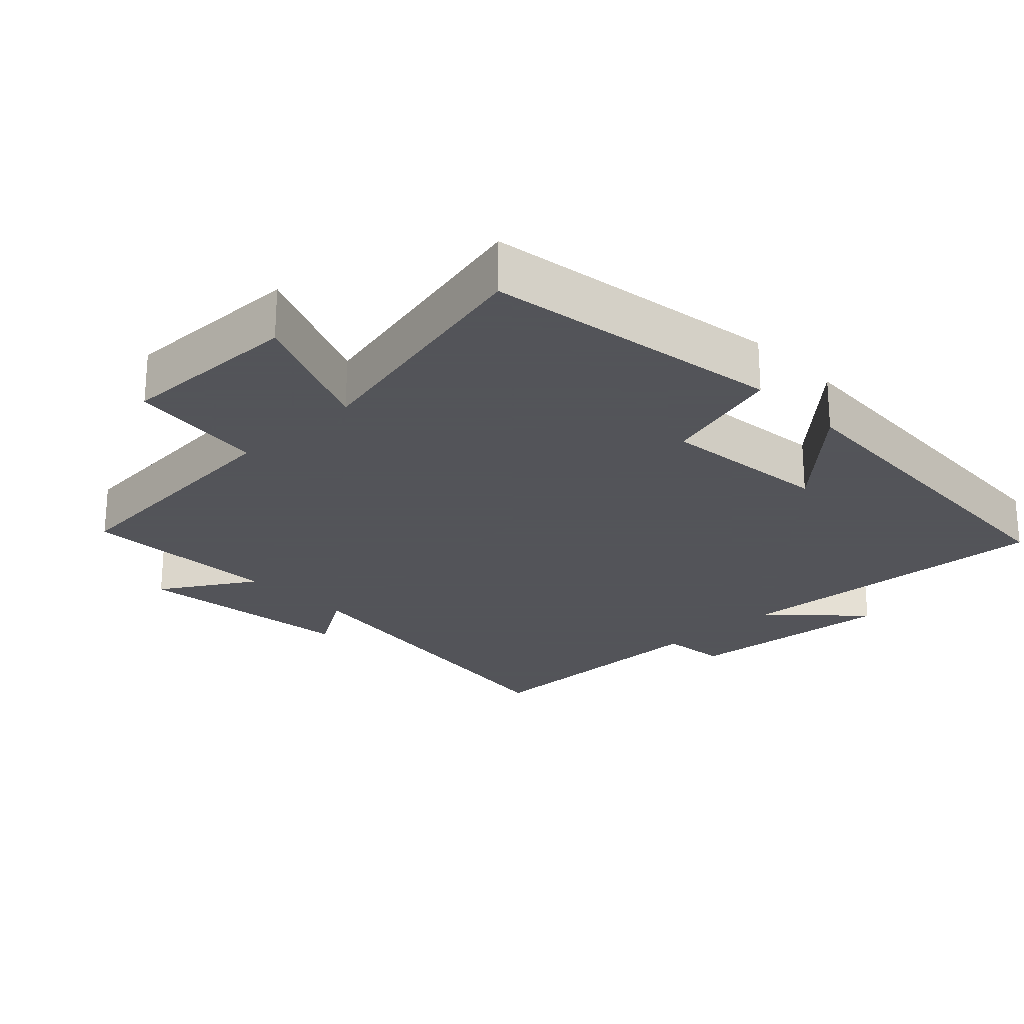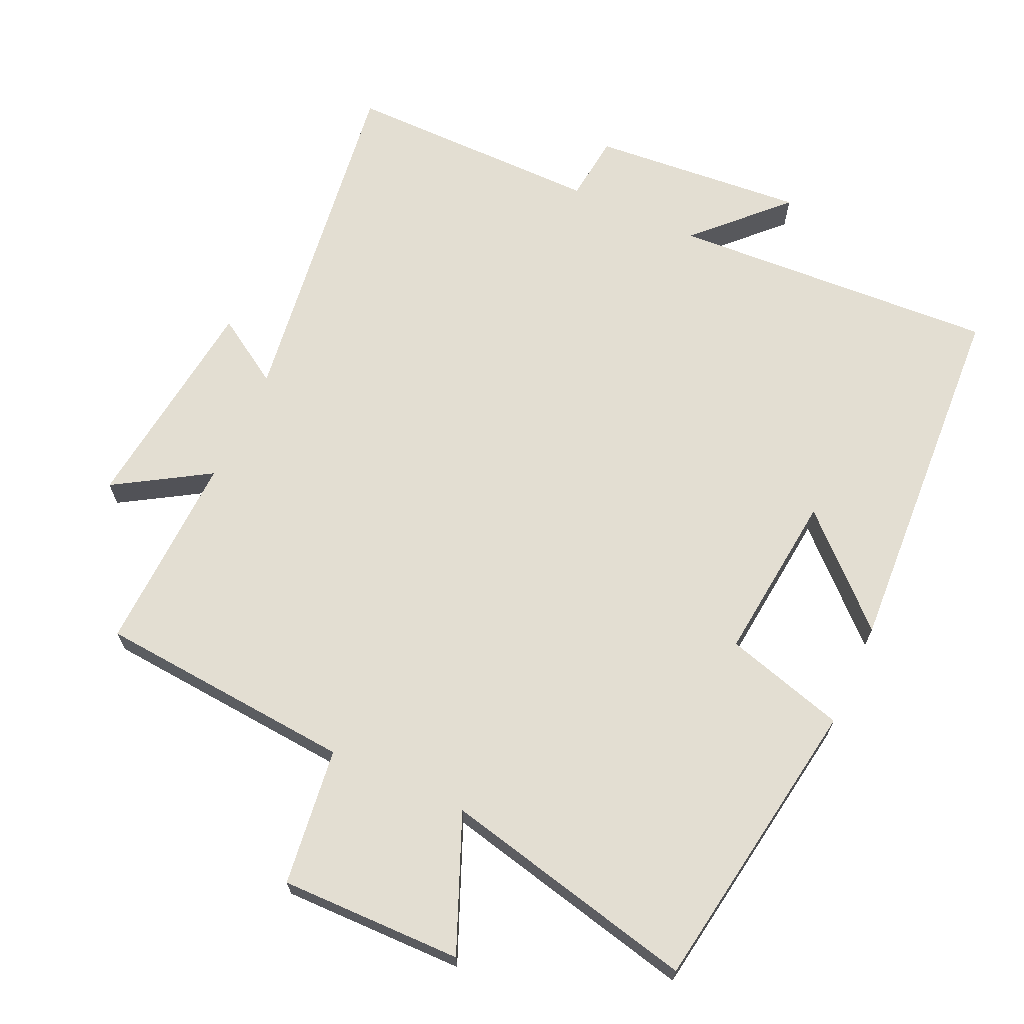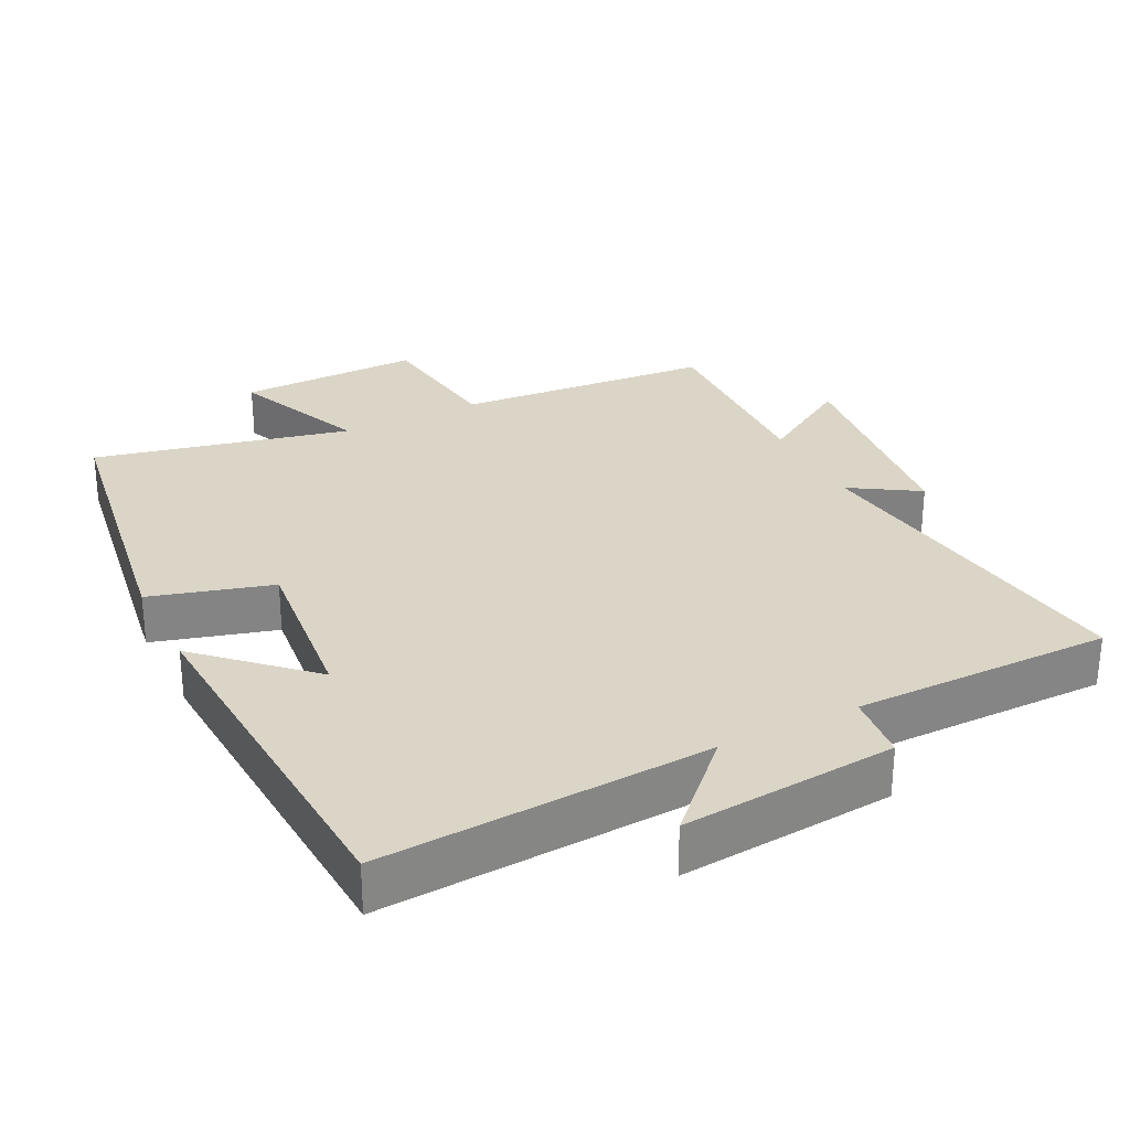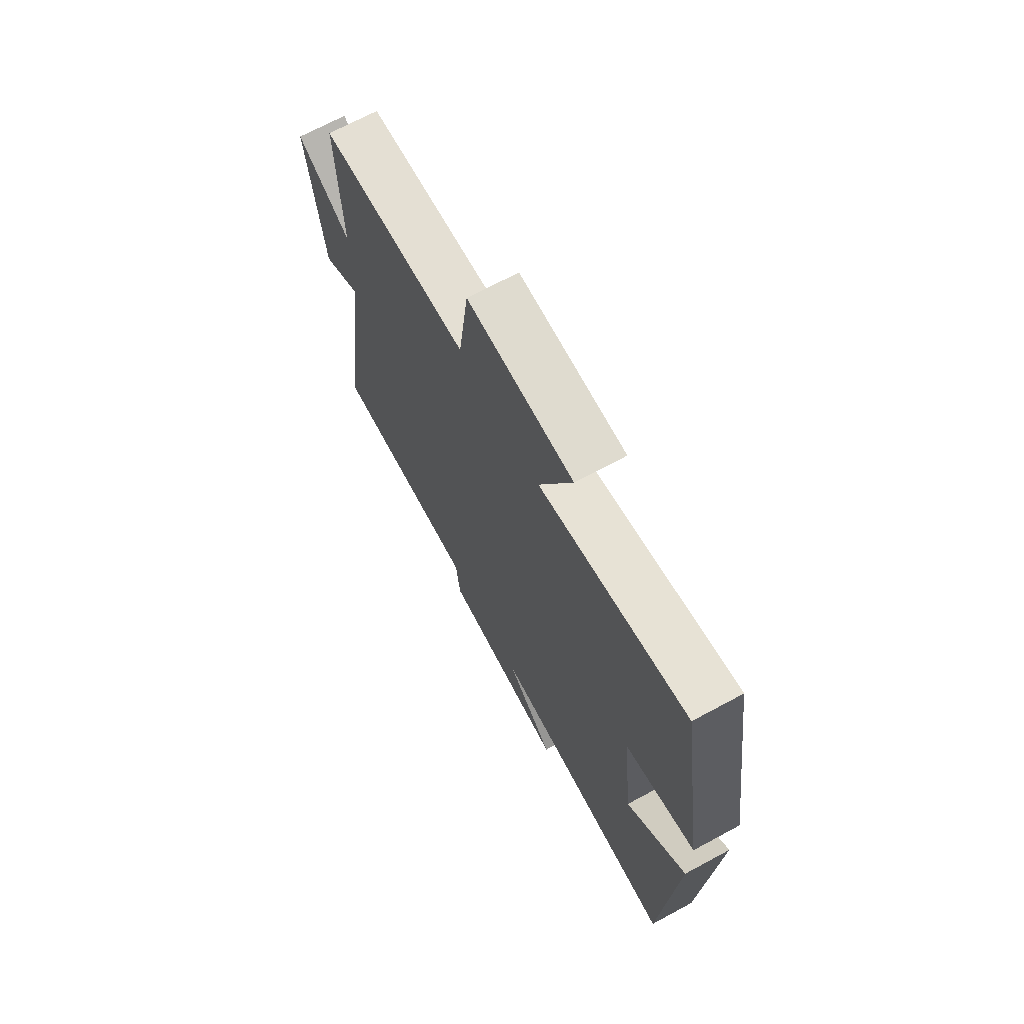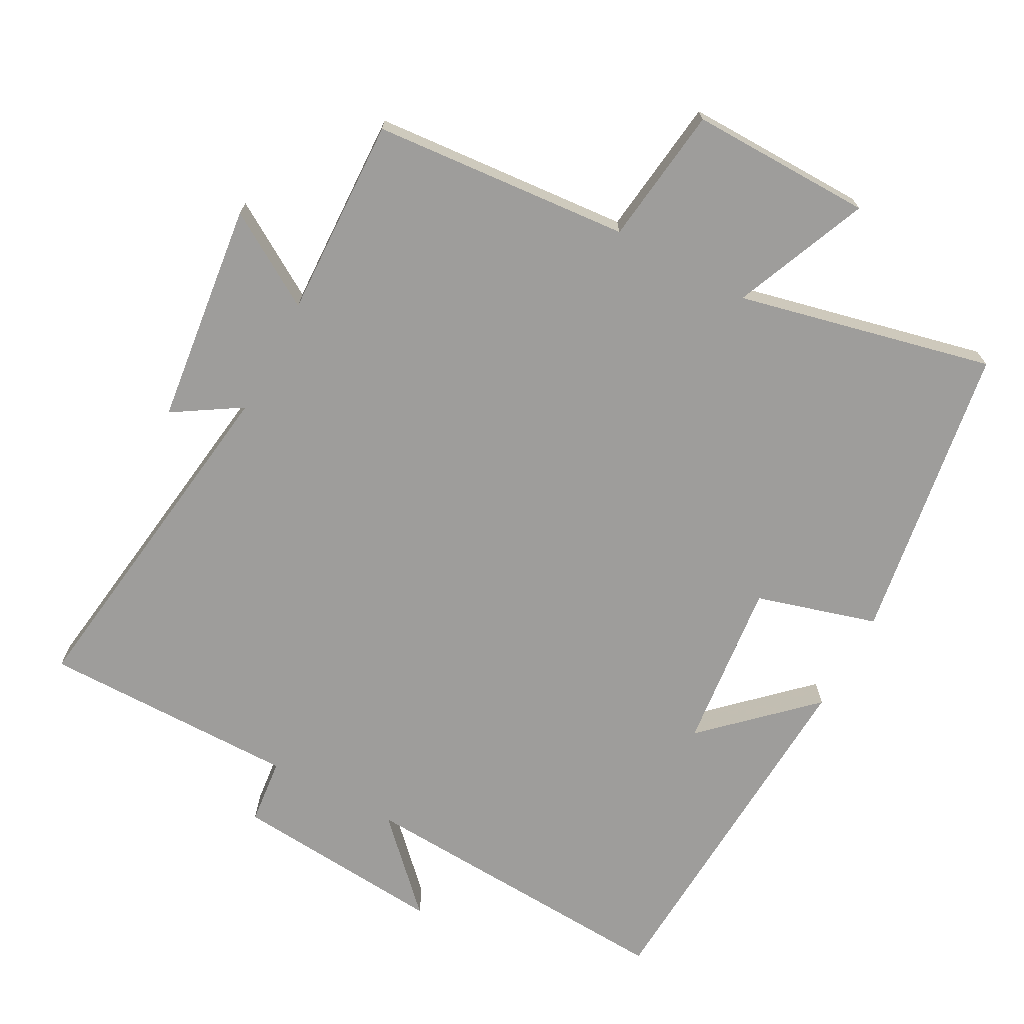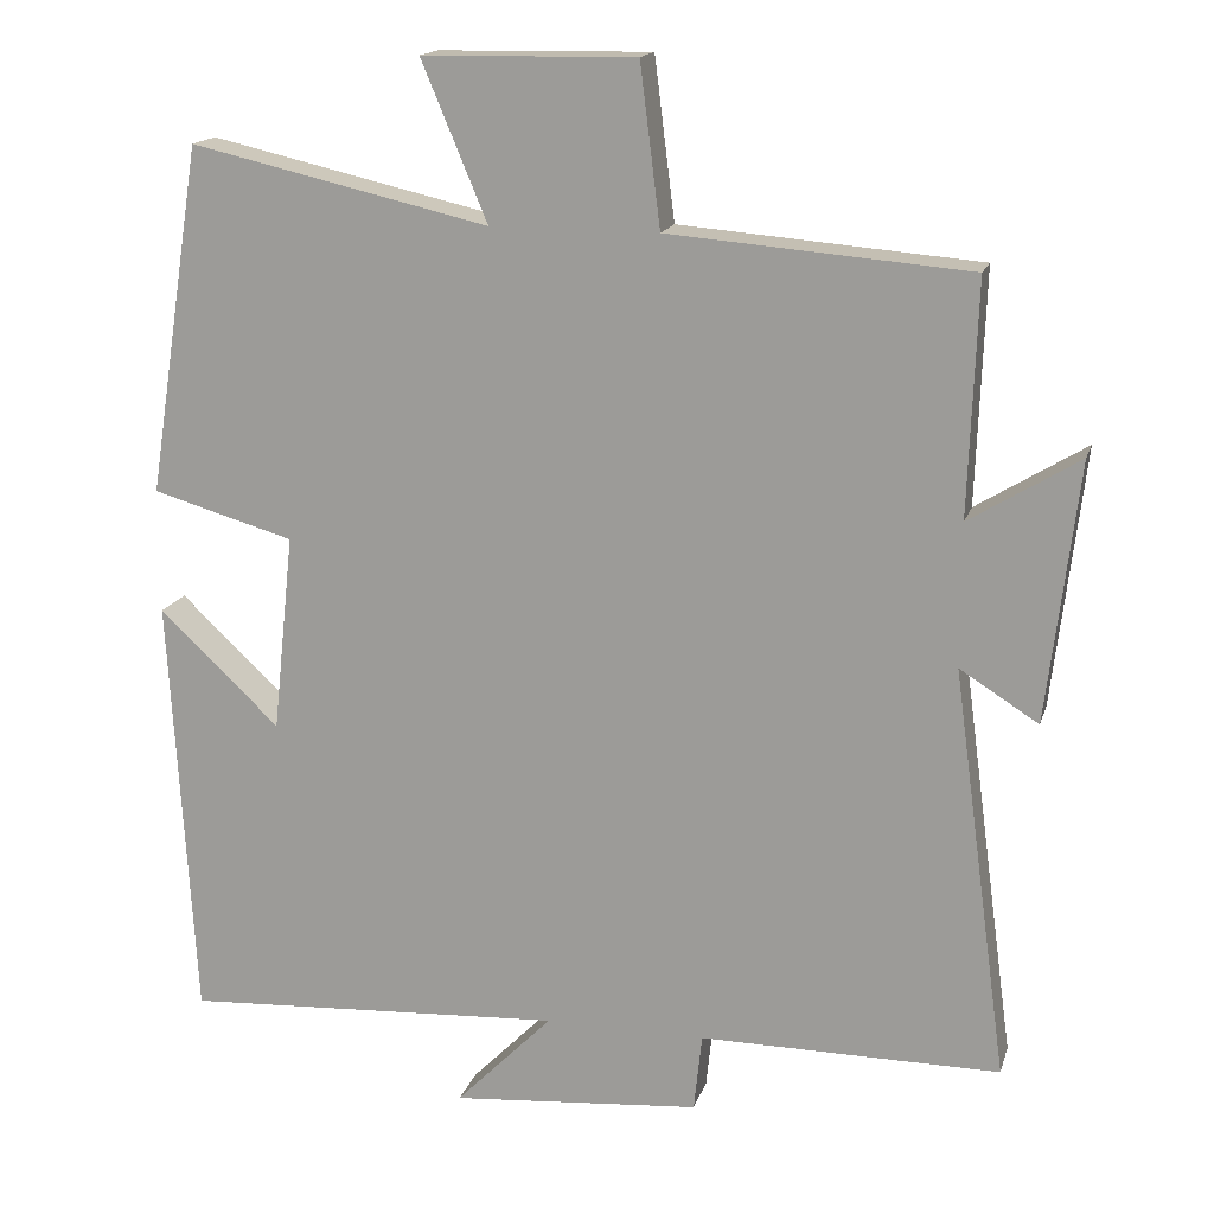
<metadata>
{"format":"obj","ext":"obj","renderer":"f3d","projection":"perspective","resolution":1024,"background":"white","views":[{"elev":-23.9,"azim":43.8,"up":"+Y"},{"elev":67.5,"azim":24.6,"up":"+Y"},{"elev":29.0,"azim":153.3,"up":"+Y"},{"elev":69.8,"azim":61.7,"up":"+Z"},{"elev":-70.6,"azim":-28.3,"up":"+Y"},{"elev":16.3,"azim":-165.2,"up":"+Z"}]}
</metadata>
<code>
v -0.569 0.07 -0.501
v -0.5 0.07 0.006
v -0.597 0.07 -0.055
v -0.635 0.07 0.265
v -0.5 0.07 0.182
v -0.51 0.07 0.47
v -0.14 0.07 0.5
v -0.115 0.07 0.698
v 0.147 0.07 0.694
v 0.066 0.07 0.5
v 0.433 0.07 0.584
v 0.5 0.07 0.155
v 0.326 0.07 0.105
v 0.352 0.07 -0.139
v 0.5 0.07 0.001
v 0.47 0.07 -0.527
v -0.001 0.07 -0.5
v 0.119 0.07 -0.622
v -0.189 0.07 -0.596
v -0.199 0.07 -0.5
v -0.569 0 -0.501
v -0.5 0 0.006
v -0.597 0 -0.055
v -0.635 0 0.265
v -0.5 0 0.182
v -0.51 0 0.47
v -0.14 0 0.5
v -0.115 0 0.698
v 0.147 0 0.694
v 0.066 0 0.5
v 0.433 0 0.584
v 0.5 0 0.155
v 0.326 0 0.105
v 0.352 0 -0.139
v 0.5 0 0.001
v 0.47 0 -0.527
v -0.001 0 -0.5
v 0.119 0 -0.622
v -0.189 0 -0.596
v -0.199 0 -0.5
f 17 18 19 20
f 14 15 16 17
f 13 14 17 20
f 10 11 12 13
f 20 1 2
f 13 20 2
f 10 13 2
f 7 8 9 10
f 5 6 7 10
f 2 3 4 5
f 2 5 10
f 40 39 38 37
f 37 36 35 34
f 40 37 34 33
f 33 32 31 30
f 22 21 40
f 22 40 33
f 22 33 30
f 30 29 28 27
f 30 27 26 25
f 25 24 23 22
f 30 25 22
f 1 21 22 2
f 2 22 23 3
f 3 23 24 4
f 4 24 25 5
f 5 25 26 6
f 6 26 27 7
f 7 27 28 8
f 8 28 29 9
f 9 29 30 10
f 10 30 31 11
f 11 31 32 12
f 12 32 33 13
f 13 33 34 14
f 14 34 35 15
f 15 35 36 16
f 16 36 37 17
f 17 37 38 18
f 18 38 39 19
f 19 39 40 20
f 20 40 21 1

</code>
